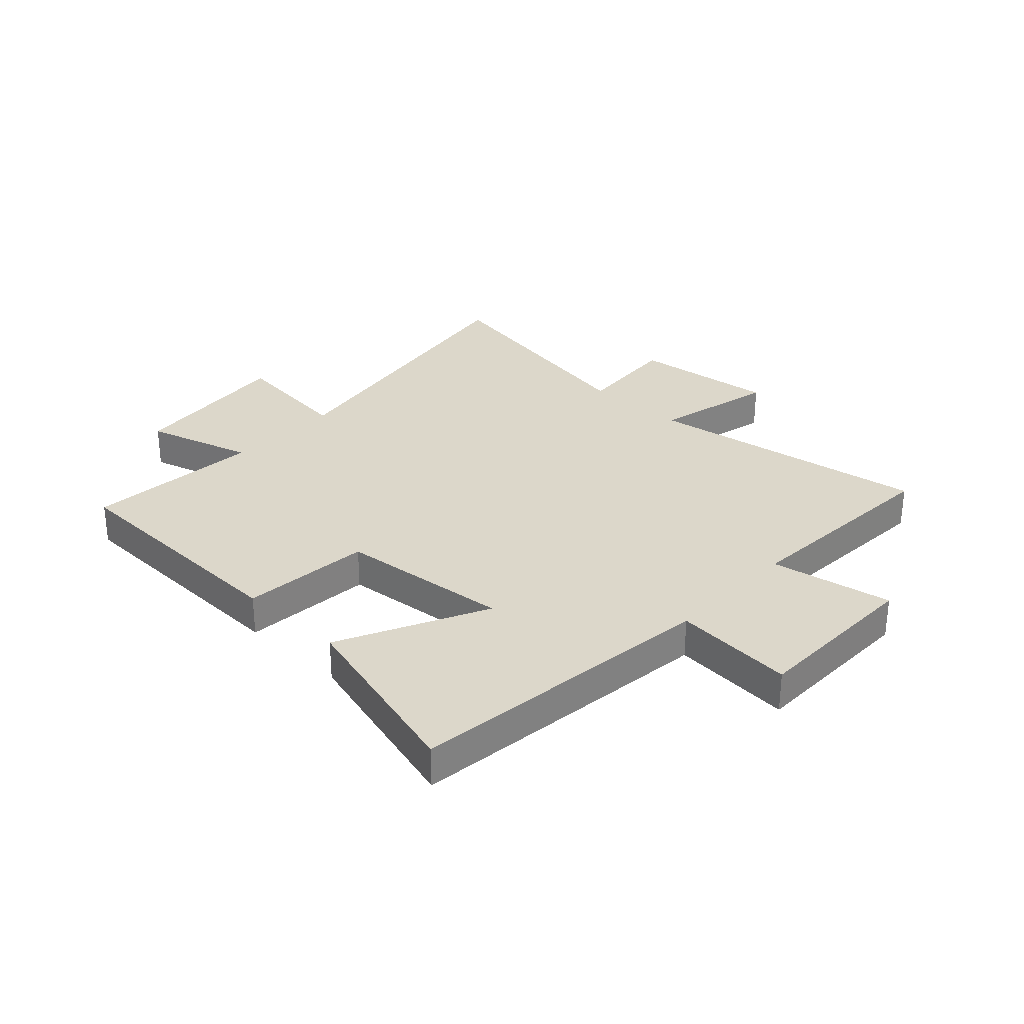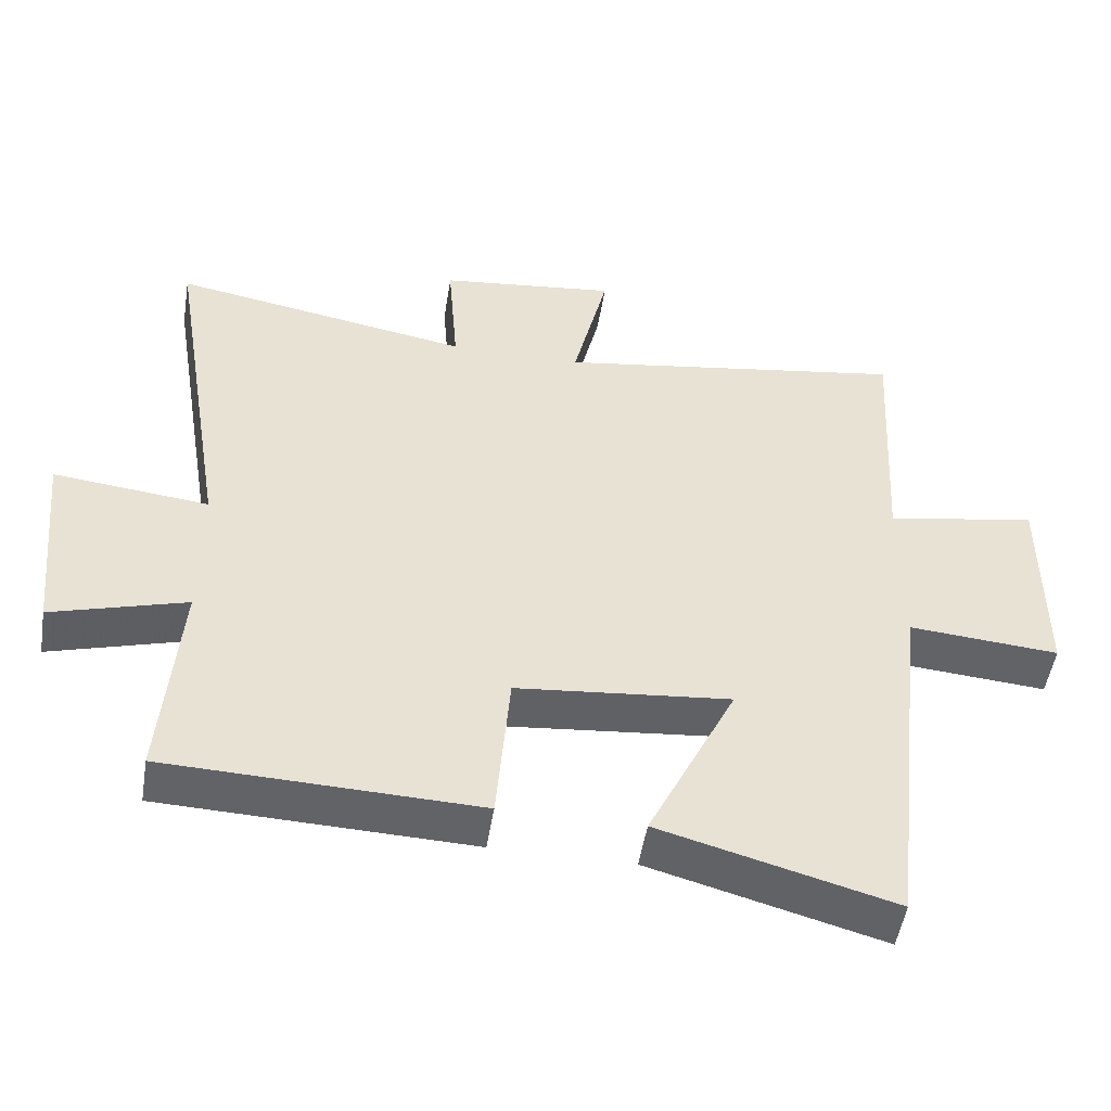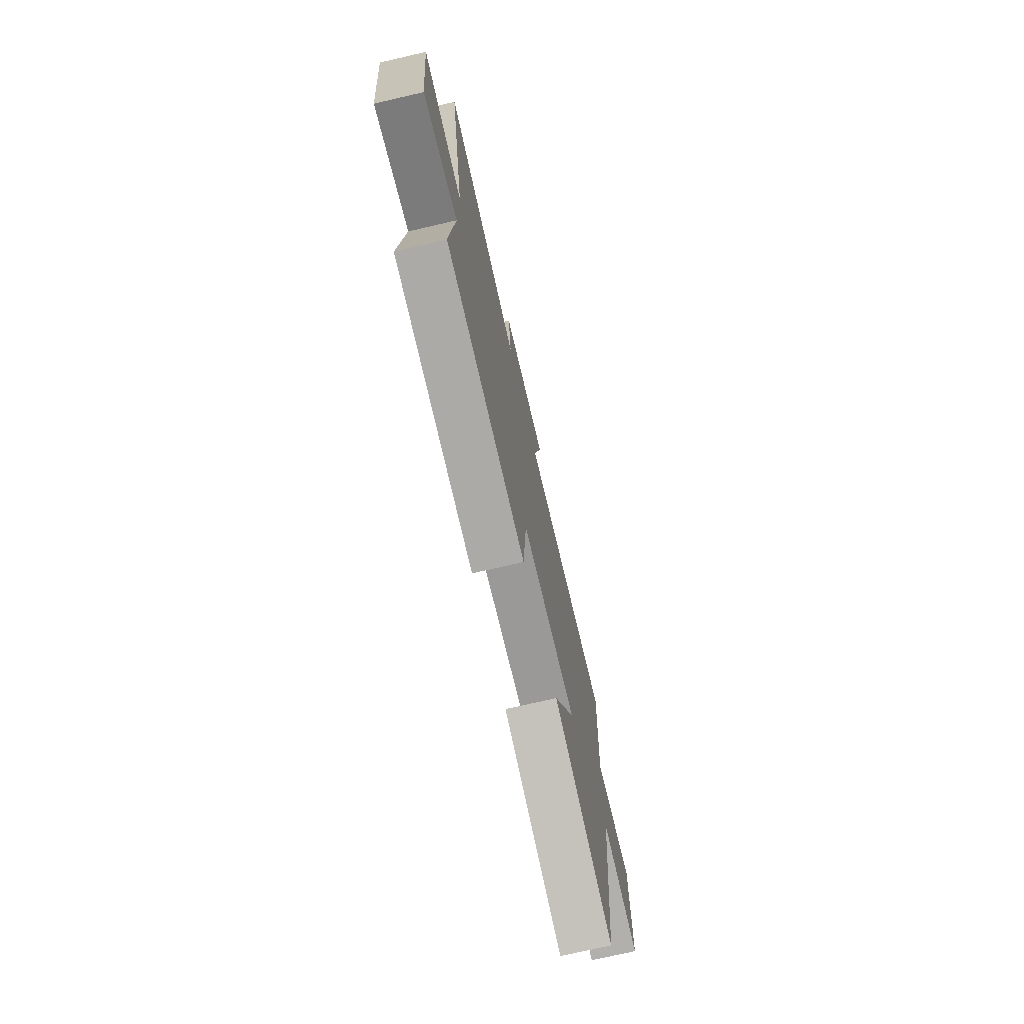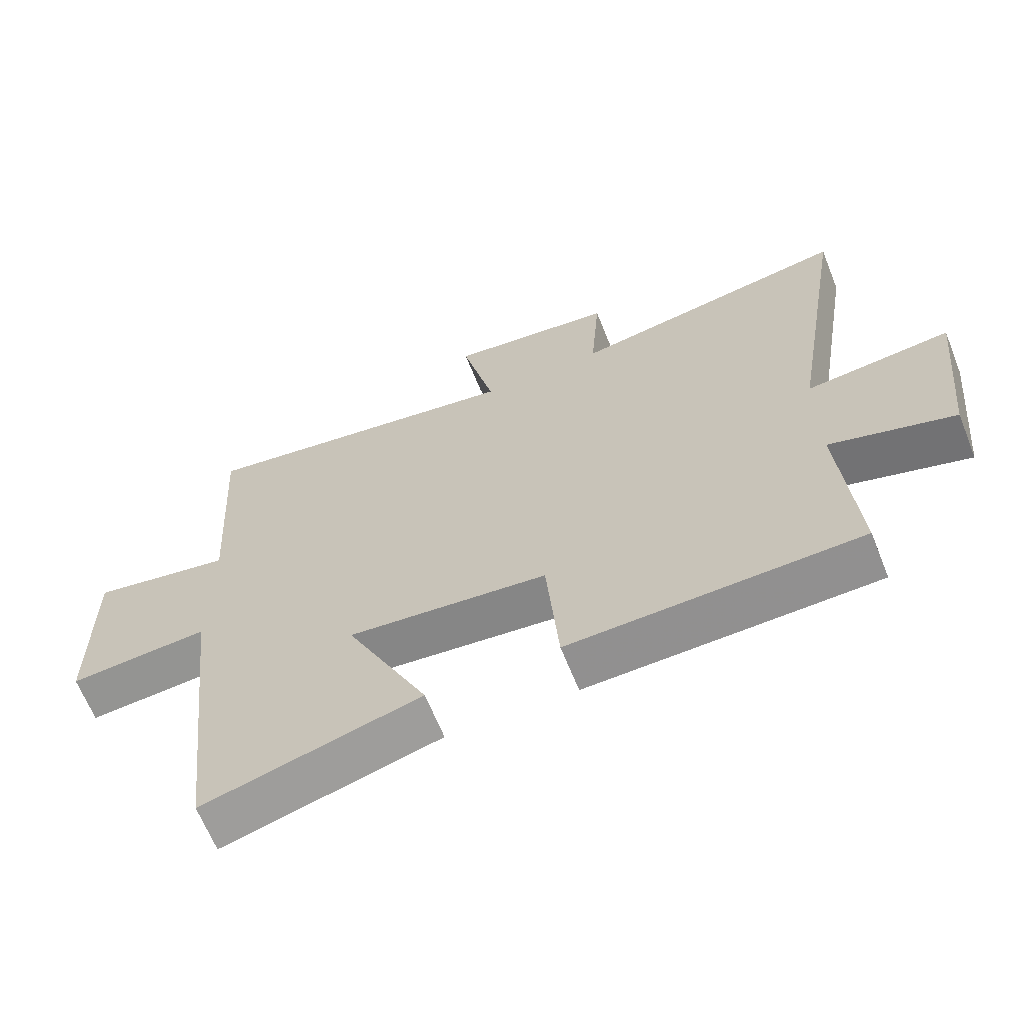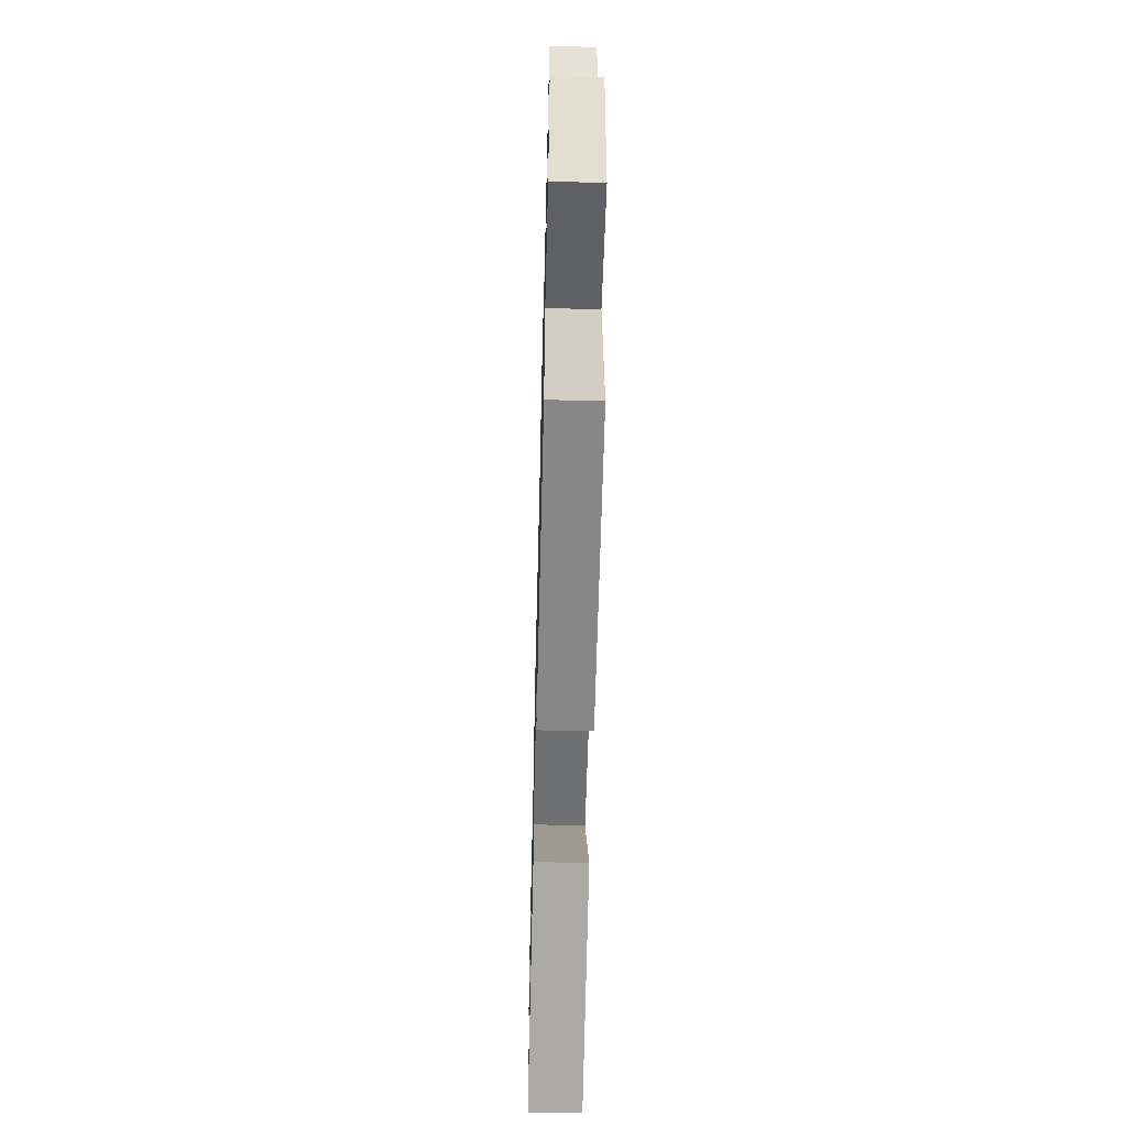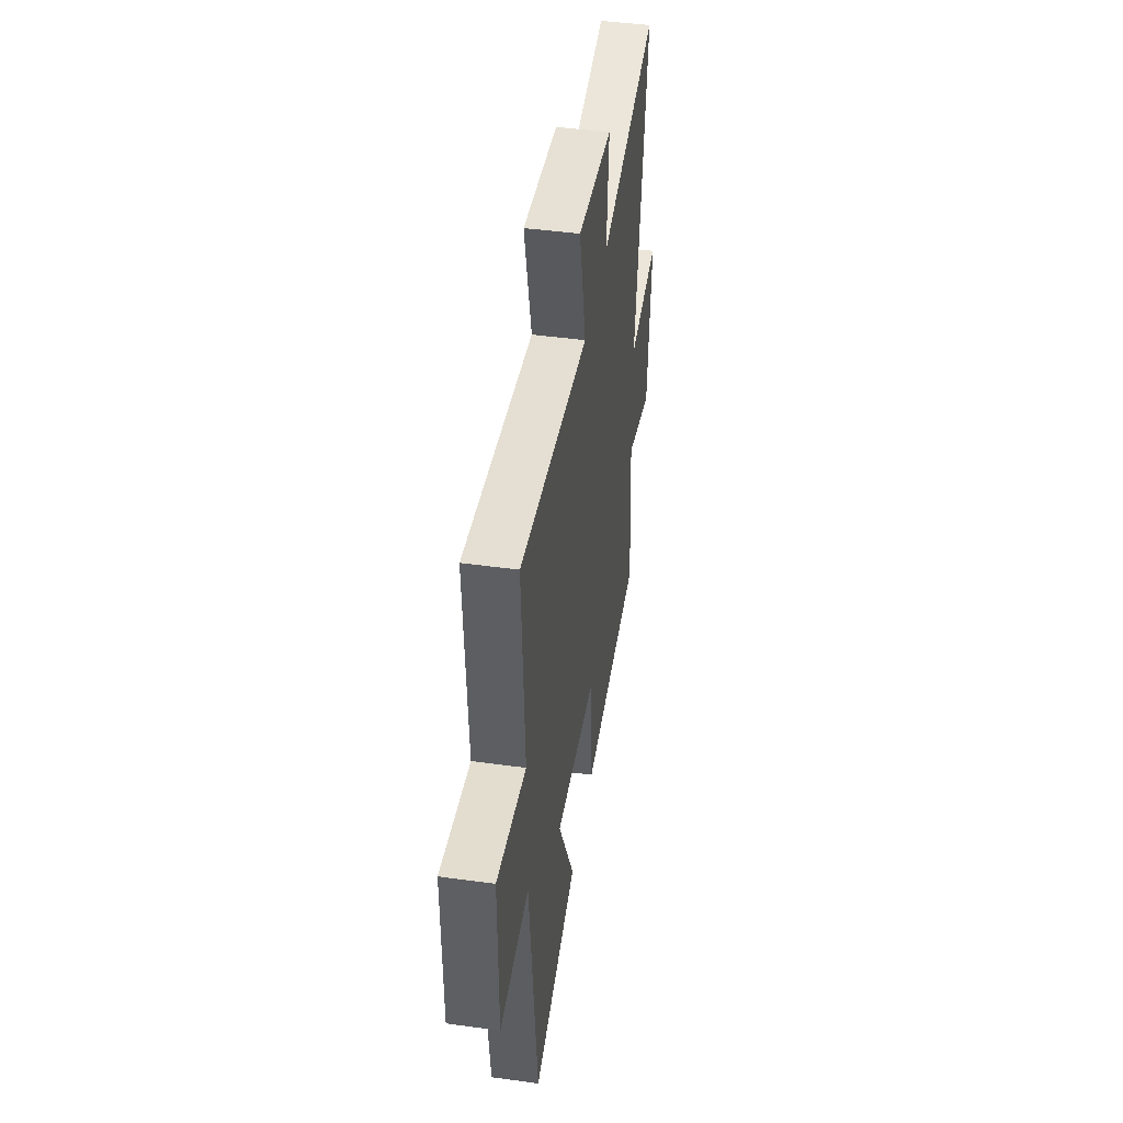
<metadata>
{"format":"obj","ext":"obj","renderer":"f3d","projection":"perspective","resolution":1024,"background":"white","views":[{"elev":30.5,"azim":-136.8,"up":"+Y"},{"elev":-50.8,"azim":170.9,"up":"+Z"},{"elev":-74.3,"azim":103.0,"up":"+Z"},{"elev":-64.9,"azim":21.8,"up":"+Z"},{"elev":-60.6,"azim":88.6,"up":"+Z"},{"elev":45.4,"azim":-81.0,"up":"+Z"}]}
</metadata>
<code>
v -0.438 0.07 -0.59
v -0.5 0.07 -0.044
v -0.712 0.07 -0.061
v -0.714 0.07 0.243
v -0.5 0.07 0.204
v -0.522 0.07 0.579
v -0.023 0.07 0.5
v -0.073 0.07 0.713
v 0.179 0.07 0.683
v 0.165 0.07 0.5
v 0.588 0.07 0.575
v 0.5 0.07 0.036
v 0.719 0.07 0.06
v 0.689 0.07 -0.232
v 0.5 0.07 -0.176
v 0.524 0.07 -0.486
v 0.086 0.07 -0.5
v 0.067 0.07 -0.271
v -0.235 0.07 -0.241
v -0.11 0.07 -0.5
v -0.438 0 -0.59
v -0.5 0 -0.044
v -0.712 0 -0.061
v -0.714 0 0.243
v -0.5 0 0.204
v -0.522 0 0.579
v -0.023 0 0.5
v -0.073 0 0.713
v 0.179 0 0.683
v 0.165 0 0.5
v 0.588 0 0.575
v 0.5 0 0.036
v 0.719 0 0.06
v 0.689 0 -0.232
v 0.5 0 -0.176
v 0.524 0 -0.486
v 0.086 0 -0.5
v 0.067 0 -0.271
v -0.235 0 -0.241
v -0.11 0 -0.5
f 19 20 1 2
f 18 19 2
f 15 16 17 18
f 15 18 2
f 12 13 14 15
f 12 15 2
f 10 11 12 2
f 7 8 9 10
f 7 10 2 3
f 5 6 7
f 5 7 3
f 3 4 5
f 22 21 40 39
f 22 39 38
f 38 37 36 35
f 22 38 35
f 35 34 33 32
f 22 35 32
f 22 32 31 30
f 30 29 28 27
f 23 22 30 27
f 27 26 25
f 23 27 25
f 25 24 23
f 1 21 22 2
f 2 22 23 3
f 3 23 24 4
f 4 24 25 5
f 5 25 26 6
f 6 26 27 7
f 7 27 28 8
f 8 28 29 9
f 9 29 30 10
f 10 30 31 11
f 11 31 32 12
f 12 32 33 13
f 13 33 34 14
f 14 34 35 15
f 15 35 36 16
f 16 36 37 17
f 17 37 38 18
f 18 38 39 19
f 19 39 40 20
f 20 40 21 1

</code>
